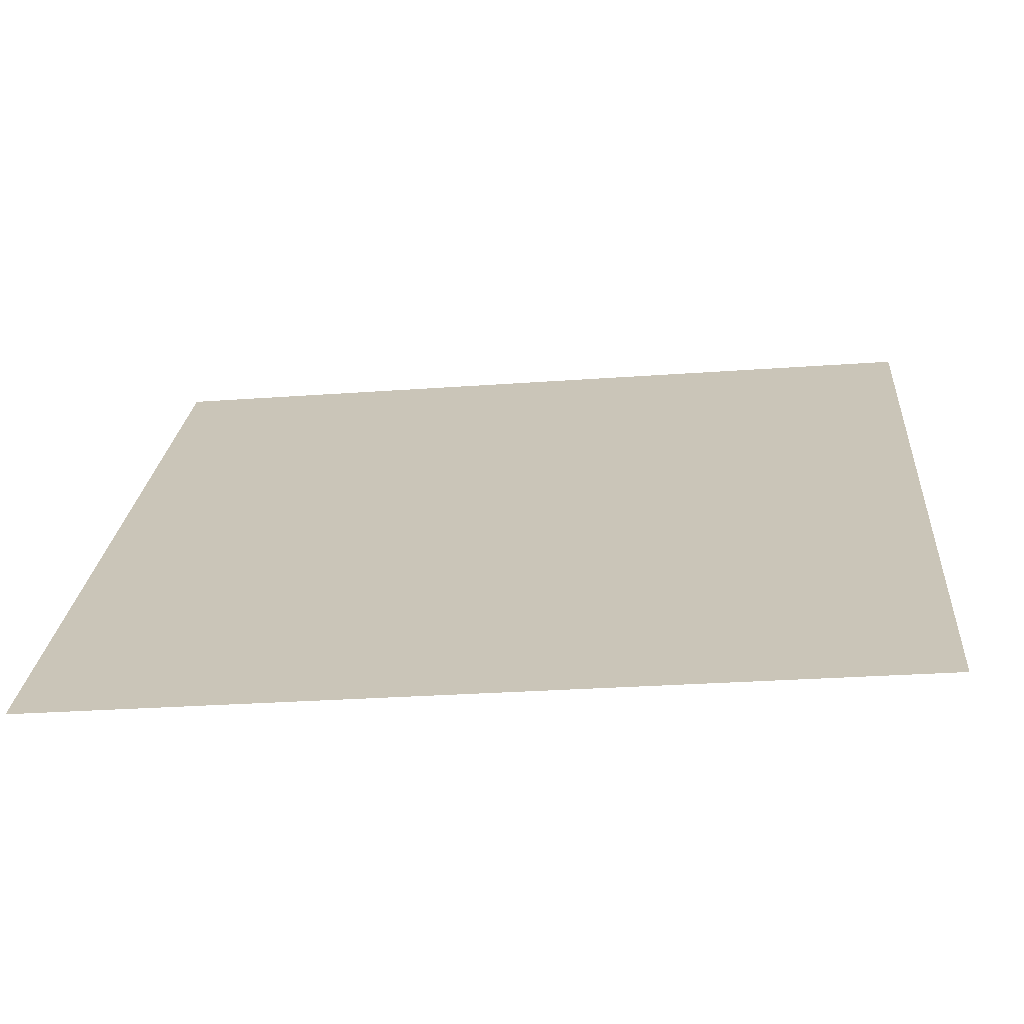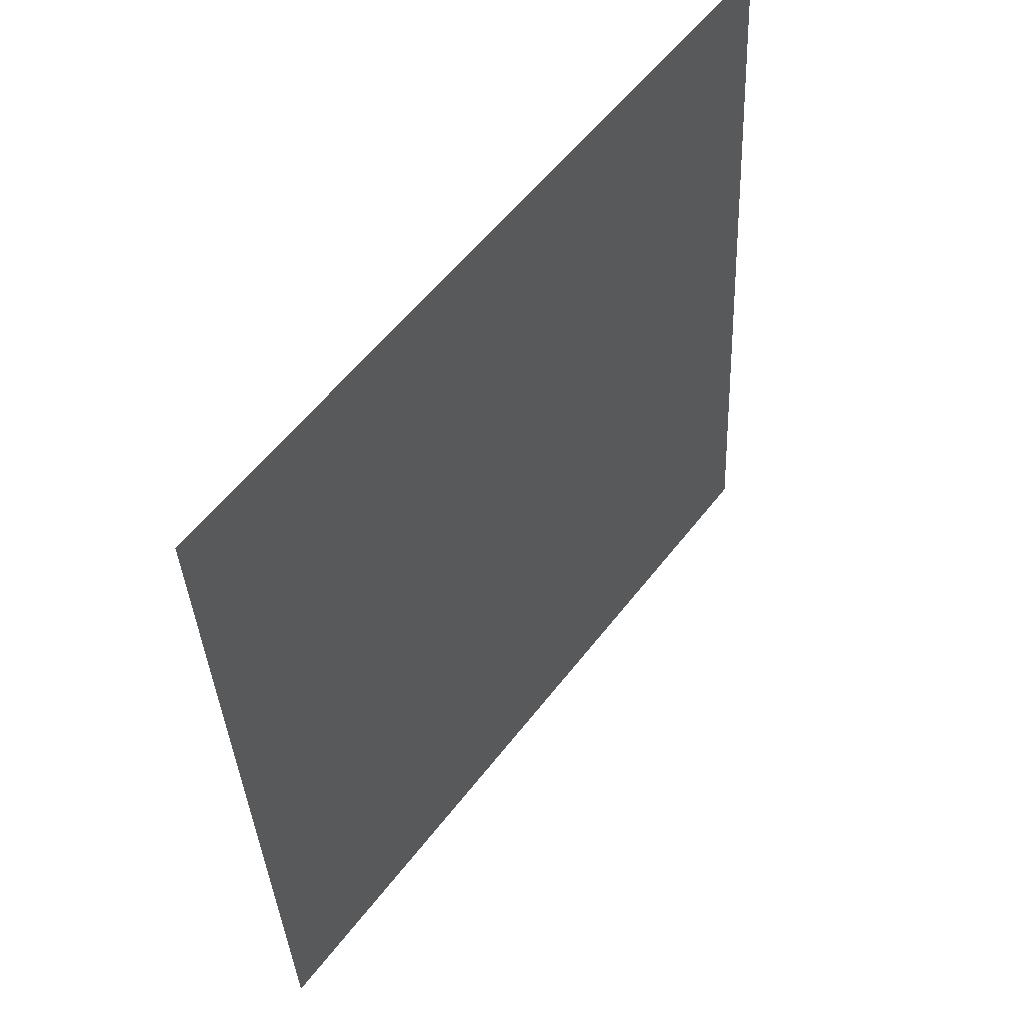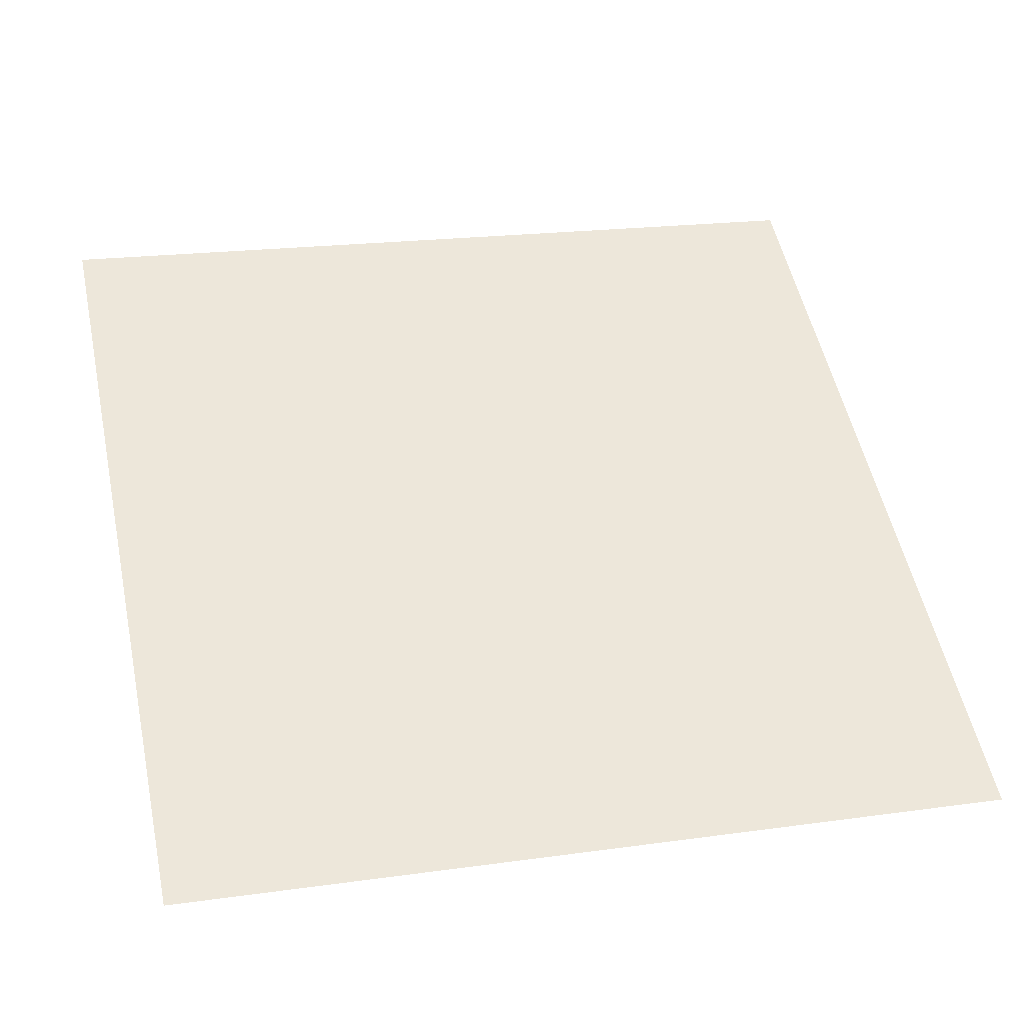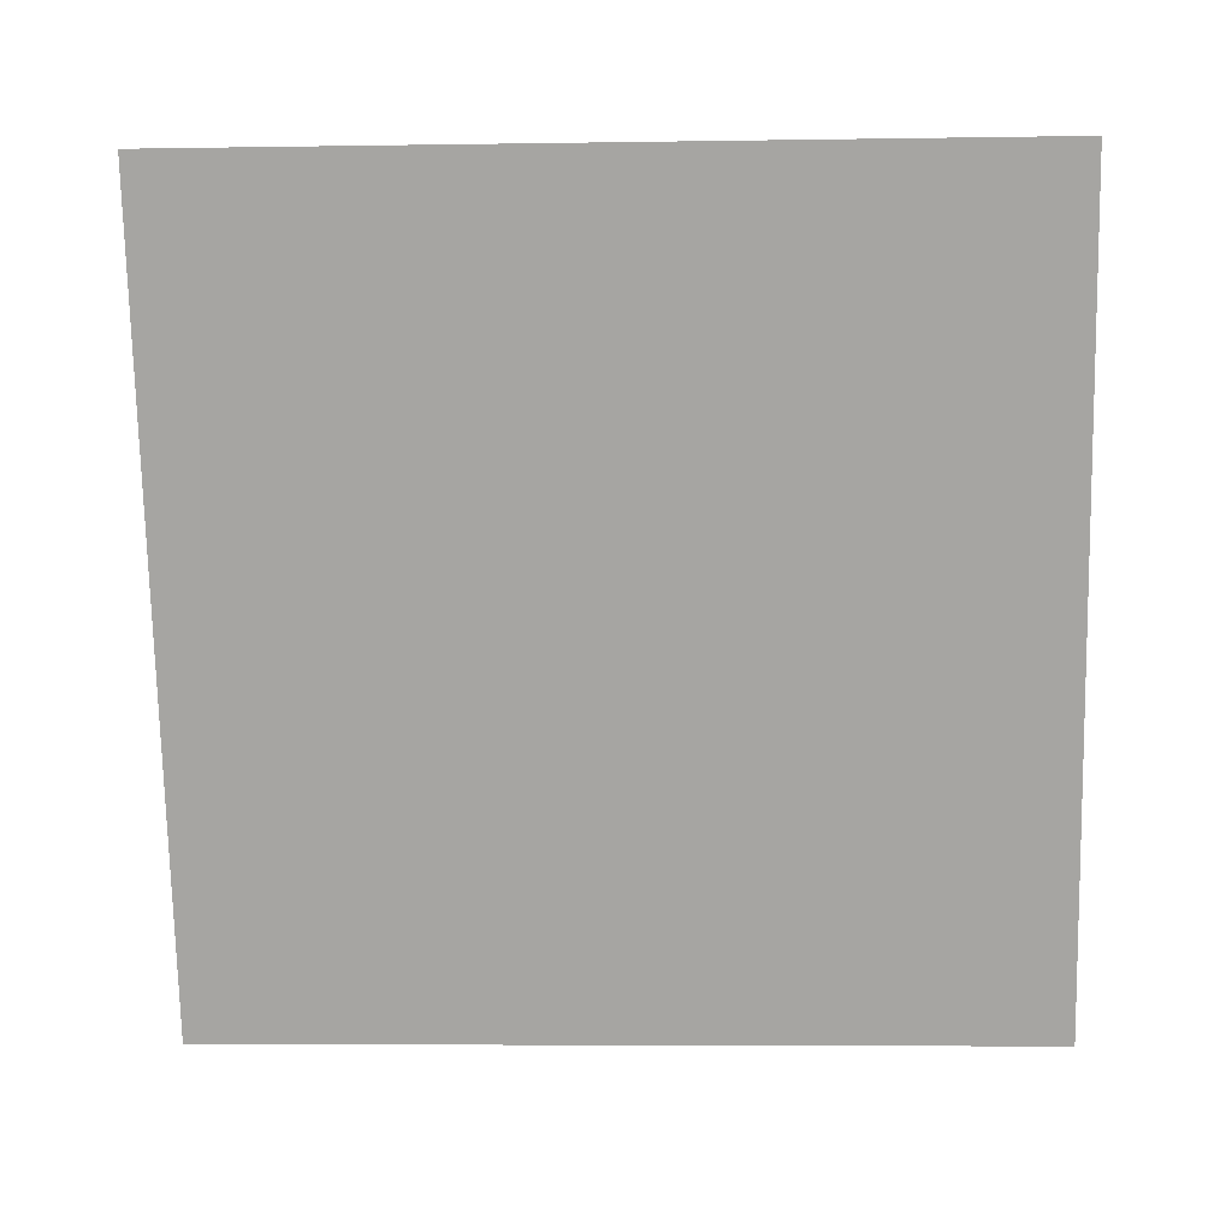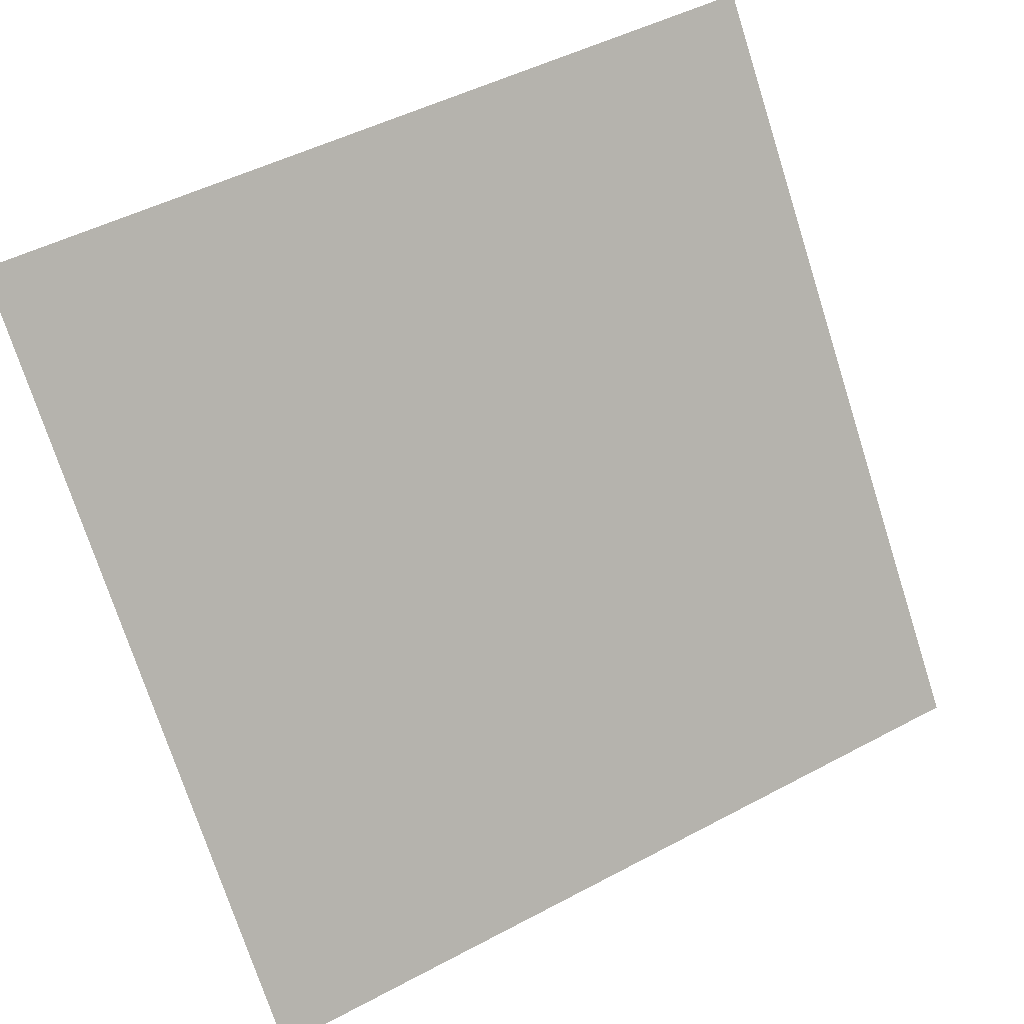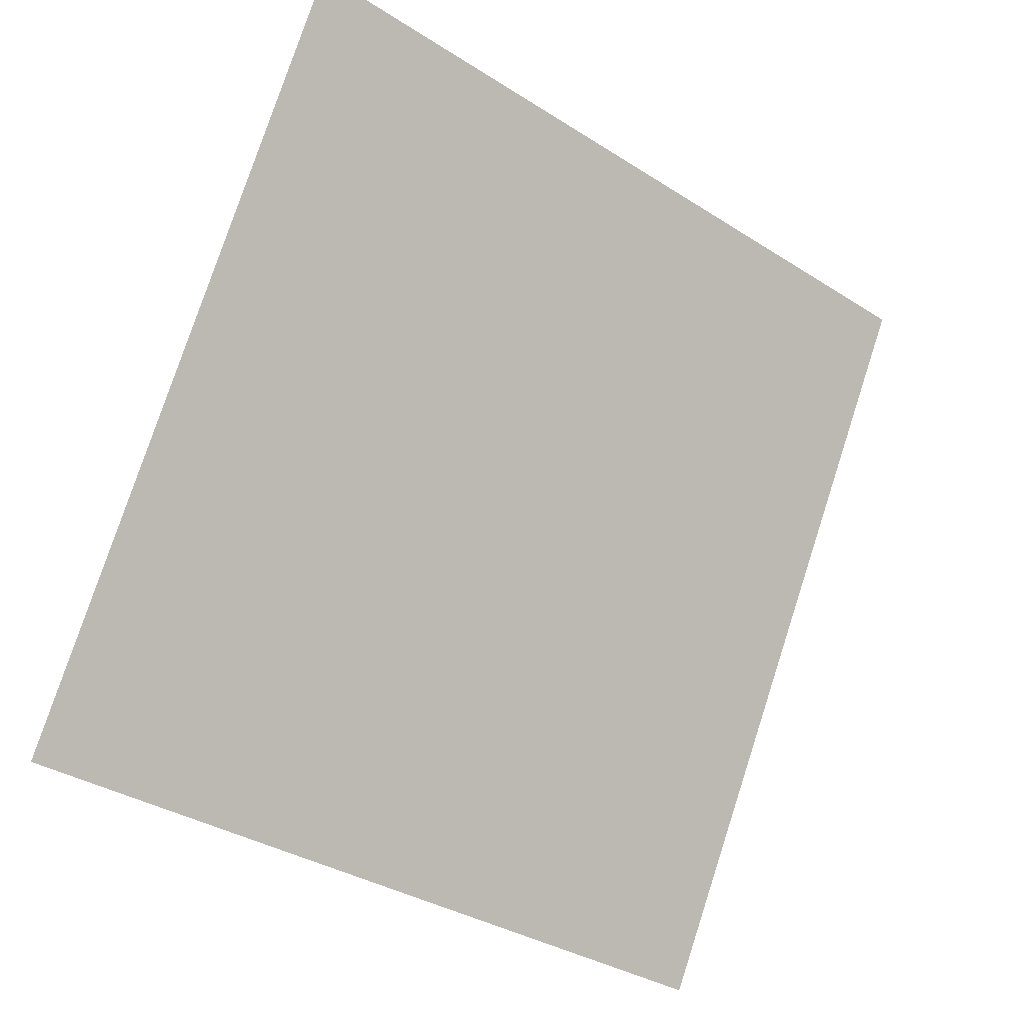
<metadata>
{"format":"obj","ext":"obj","renderer":"f3d","projection":"perspective","resolution":1024,"background":"white","views":[{"elev":-31.4,"azim":5.2,"up":"+Z"},{"elev":-36.8,"azim":91.2,"up":"+Z"},{"elev":14.7,"azim":166.3,"up":"+Y"},{"elev":-37.3,"azim":2.8,"up":"+Y"},{"elev":48.8,"azim":-32.3,"up":"+Z"},{"elev":76.5,"azim":108.6,"up":"+Y"}]}
</metadata>
<code>
v -0.1194 0.7416 0.4451
v -0.1259 0.7418 0.4452
v -0.1258 0.7457 0.4505
v -0.1192 0.7456 0.4504
f 4 3 2 1

</code>
